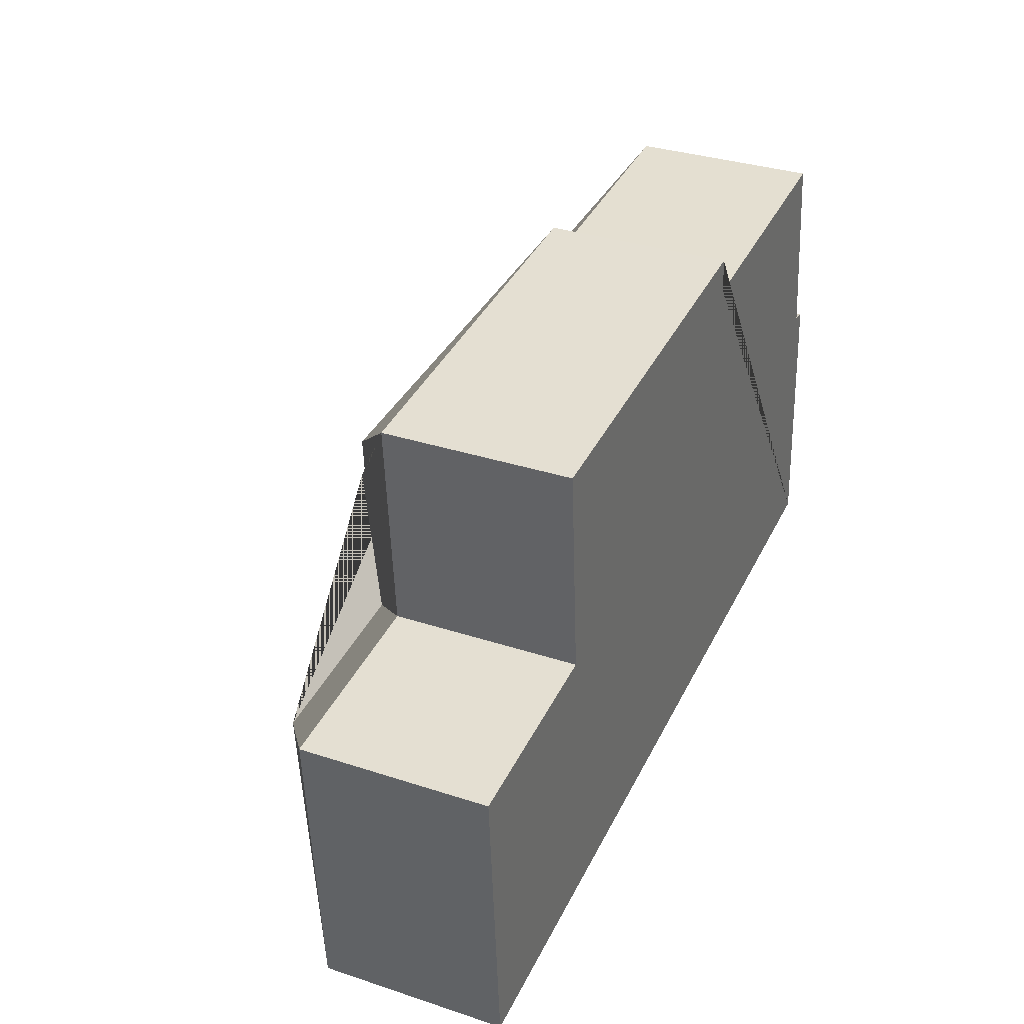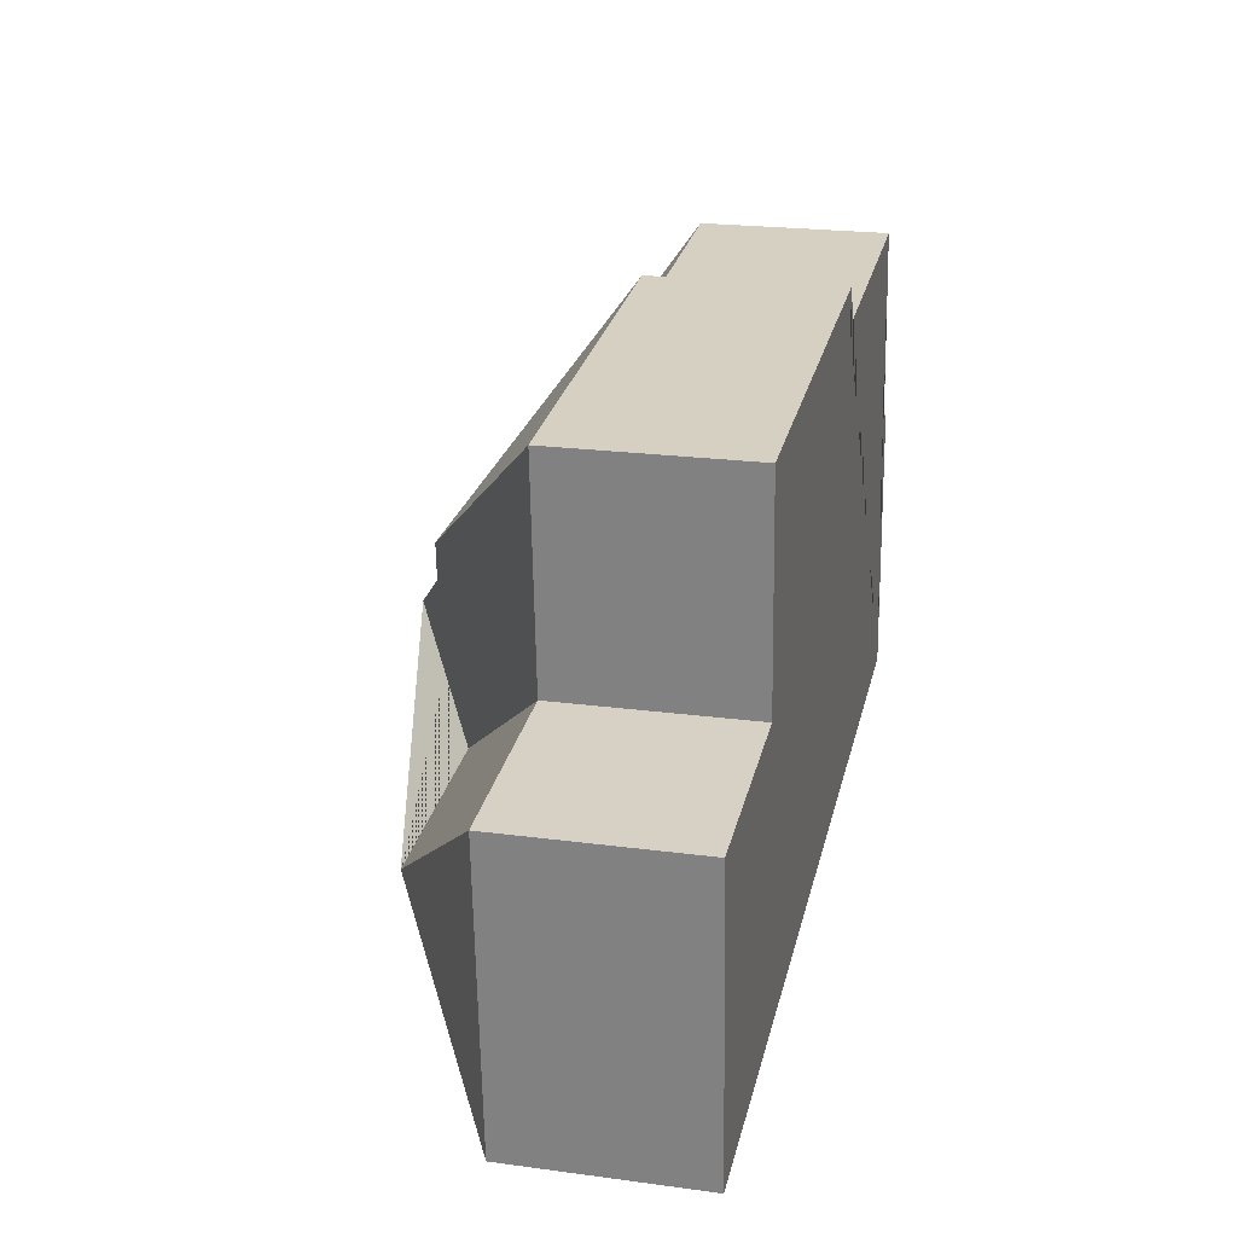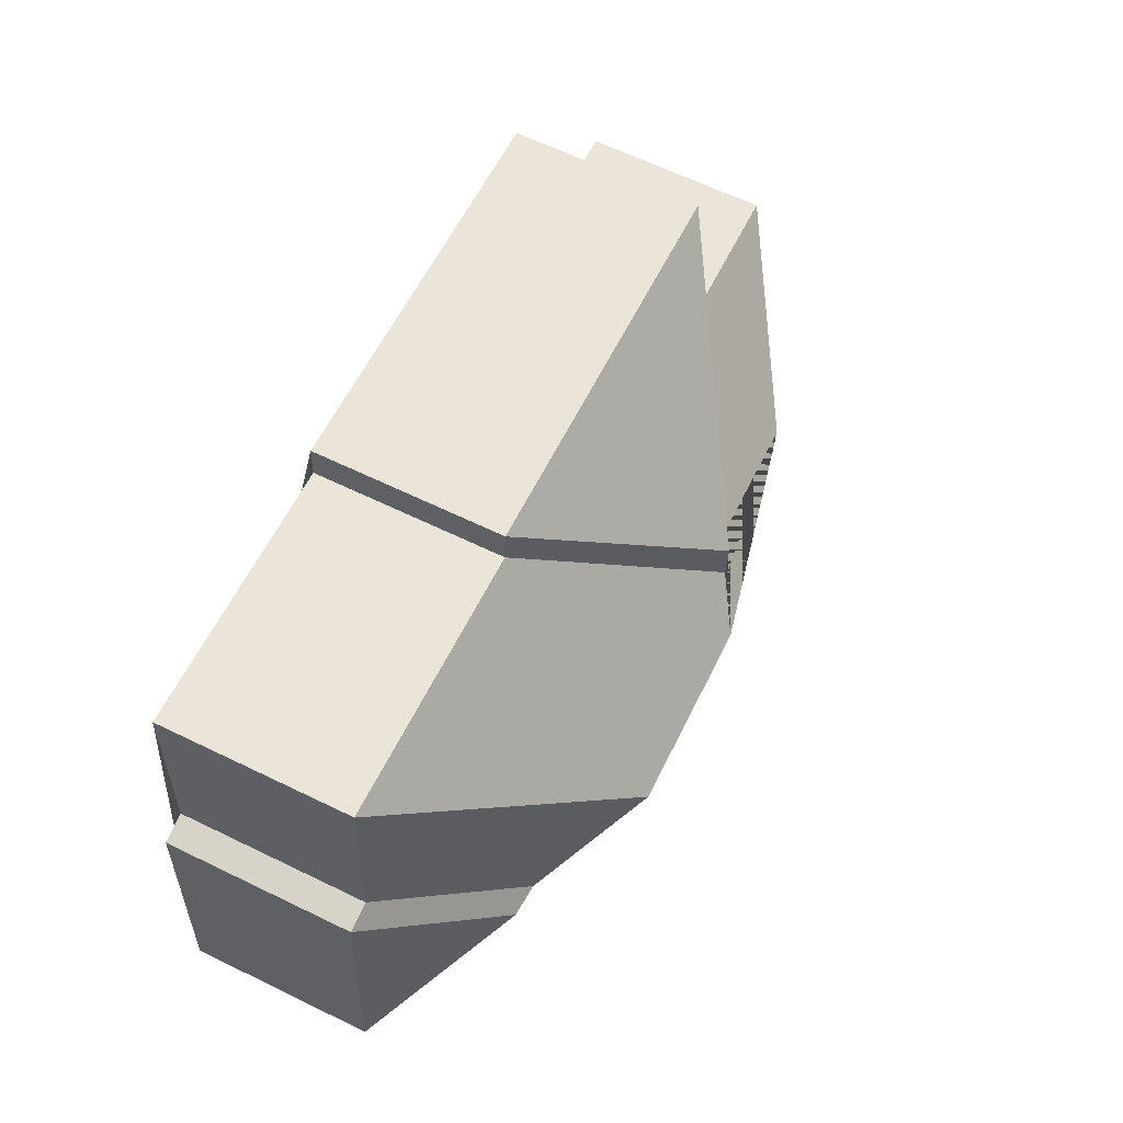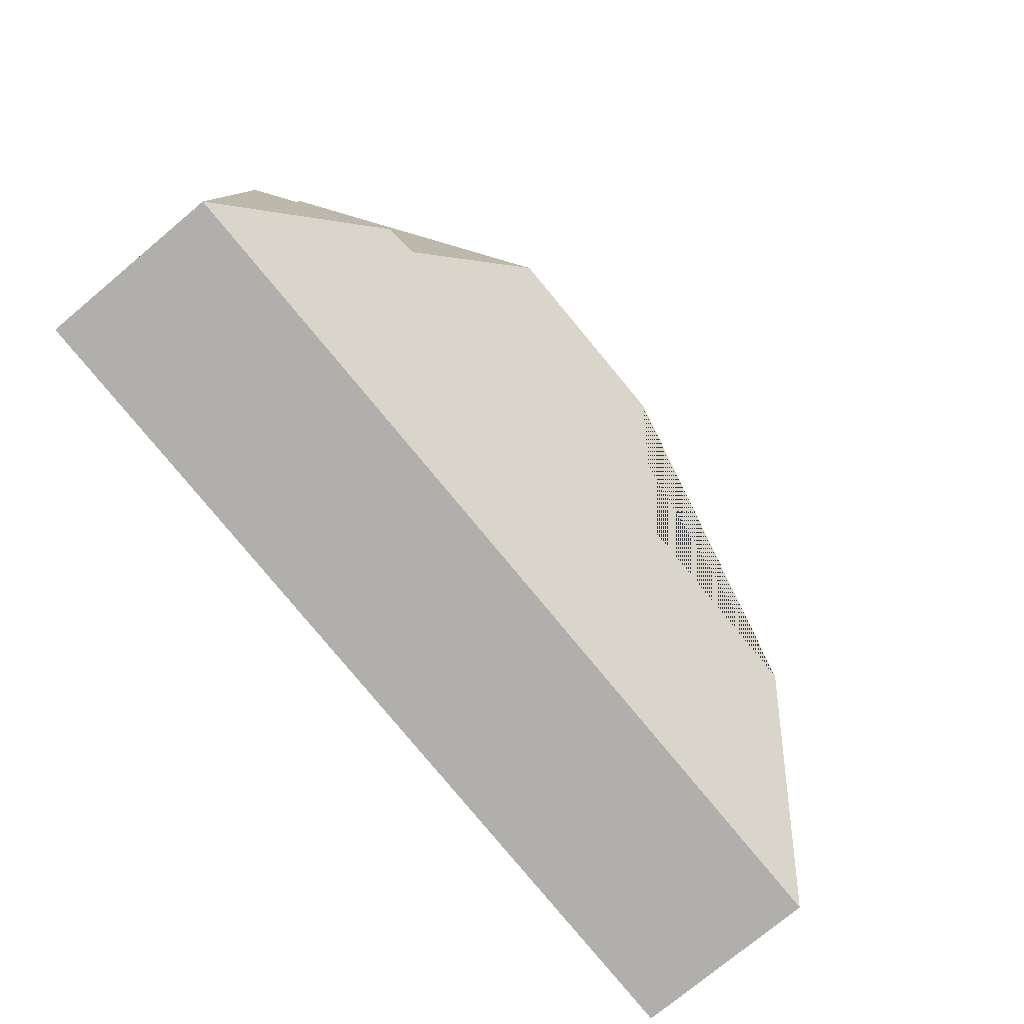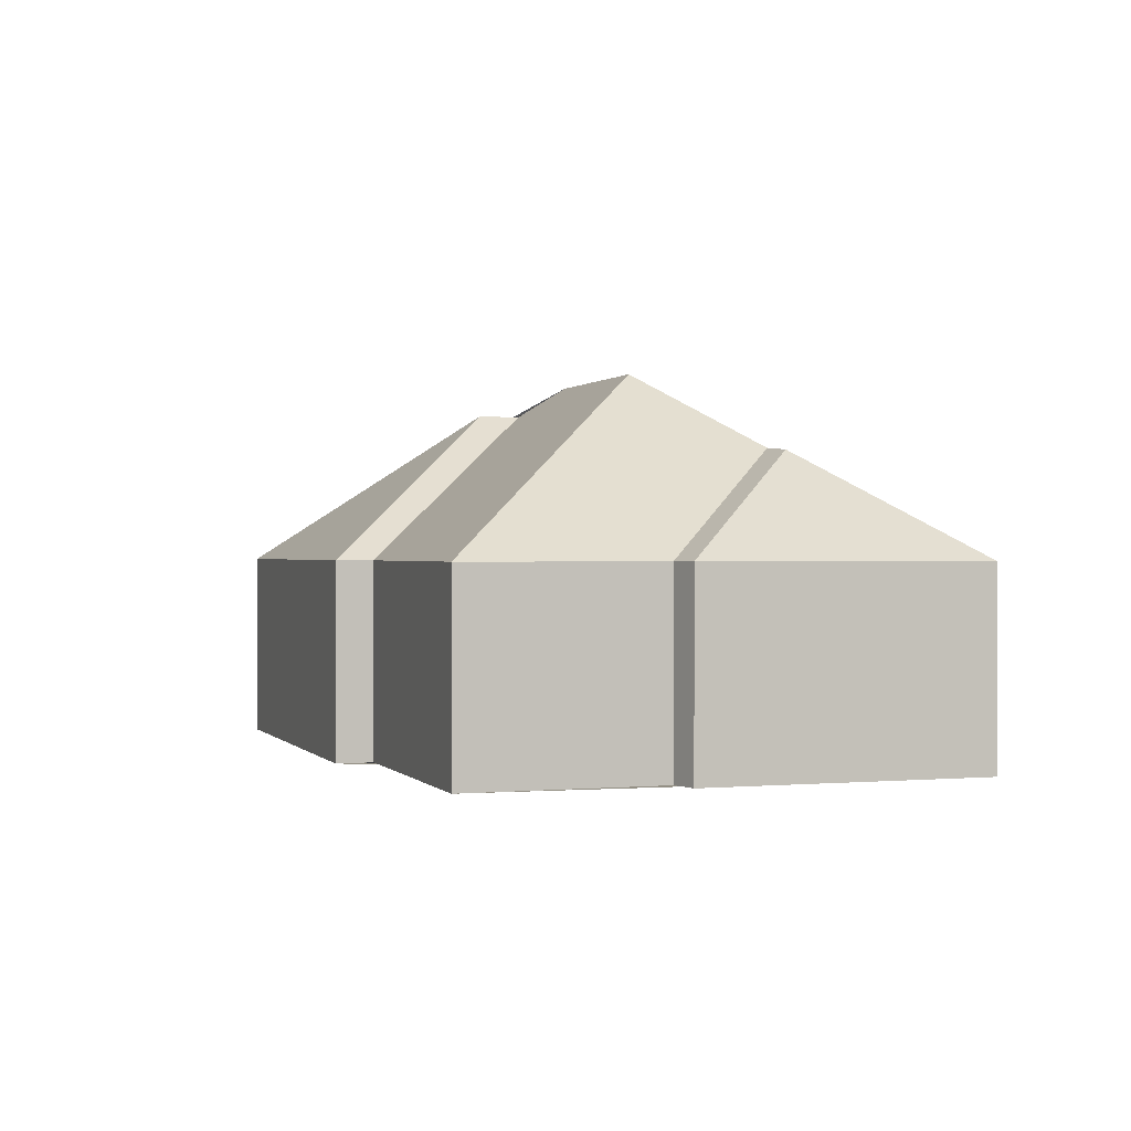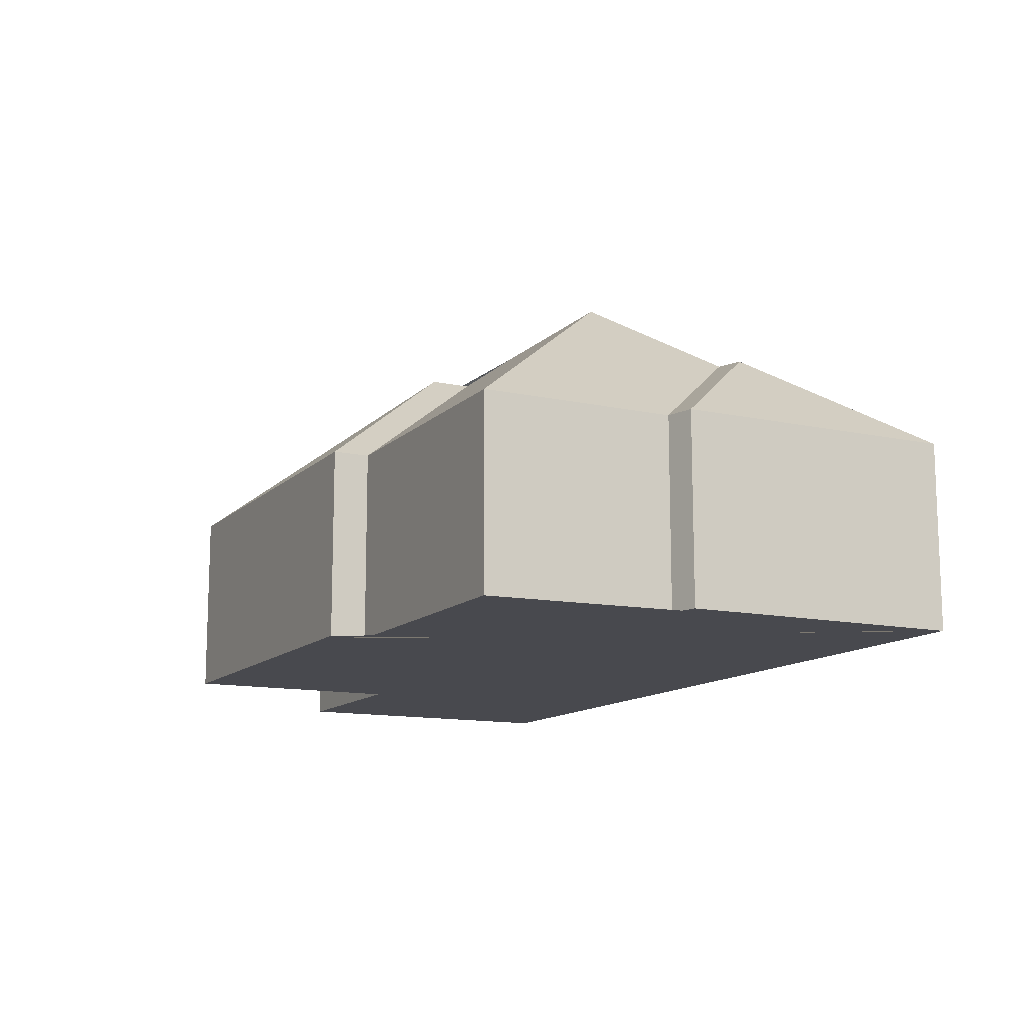
<metadata>
{"format":"obj","ext":"obj","renderer":"f3d","projection":"perspective","resolution":1024,"background":"white","views":[{"elev":33.6,"azim":-65.9,"up":"+Z"},{"elev":22.5,"azim":-77.1,"up":"+Z"},{"elev":64.4,"azim":116.0,"up":"+Z"},{"elev":-75.5,"azim":129.9,"up":"+Z"},{"elev":0.4,"azim":67.1,"up":"+Y"},{"elev":-12.7,"azim":58.9,"up":"+Y"}]}
</metadata>
<code>
o CG10_500_041069_0072
v 380.9 75 -210.2
v 372.3 75 -97.32
v 355.7 75 -18.19
v 361 75 -95.18
v 325.9 115.2 -157.1
v 313 116.3 -156.5
v 274 145 -118.5
v 248.1 75 -26.26
v 247.1 75 -11.93
v 198.6 145 -124.2
v 180.1 134 -93.97
v 181.4 133.9 -110.6
v 163.5 118.8 -164.2
v 88.5 75 -23.94
v 95.37 75 -111
v 83.59 118.7 -170.4
v 16.53 75 -117.3
v 25.59 75 -237.1
v 380.9 0 -210.2
v 372.3 0 -97.32
v 361 0 -95.18
v 355.7 0 -18.19
v 248.1 0 -26.26
v 247.1 0 -11.93
v 88.5 0 -23.94
v 95.37 0 -111
v 16.53 0 -117.3
v 25.59 0 -237.1
f 14 9 11
f 9 8 12 11
f 8 3 7 10 12
f 3 4 6 7
f 4 2 5 6
f 2 1 5
f 14 11 12 10 13 15
f 17 15 13 16
f 16 18 17
f 16 13 10 7 6 5 1 18
f 19 20 21 22 23 24 25 26 27 28
f 1 19 20 2
f 2 20 21 4
f 4 21 22 3
f 3 22 23 8
f 8 23 24 9
f 9 24 25 14
f 14 25 26 15
f 15 26 27 17
f 17 27 28 18
f 18 28 19 1

</code>
